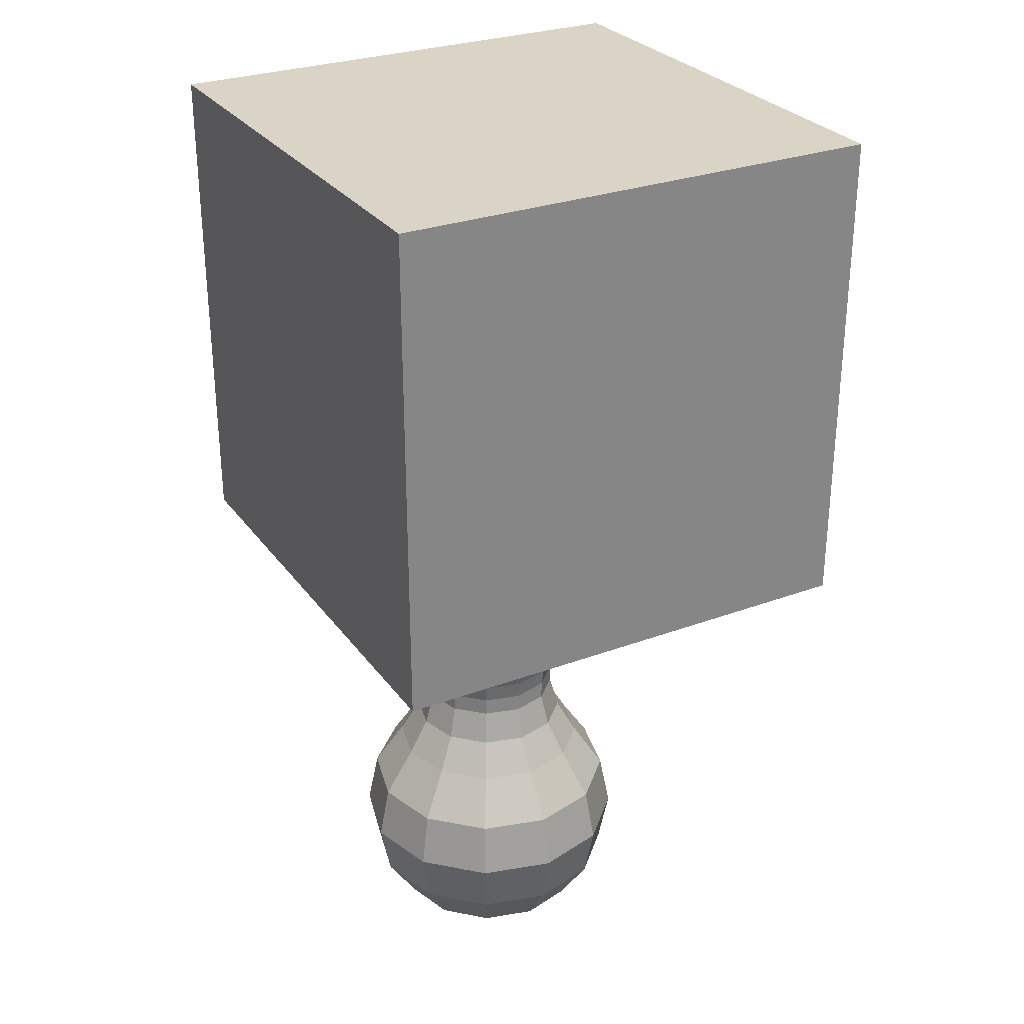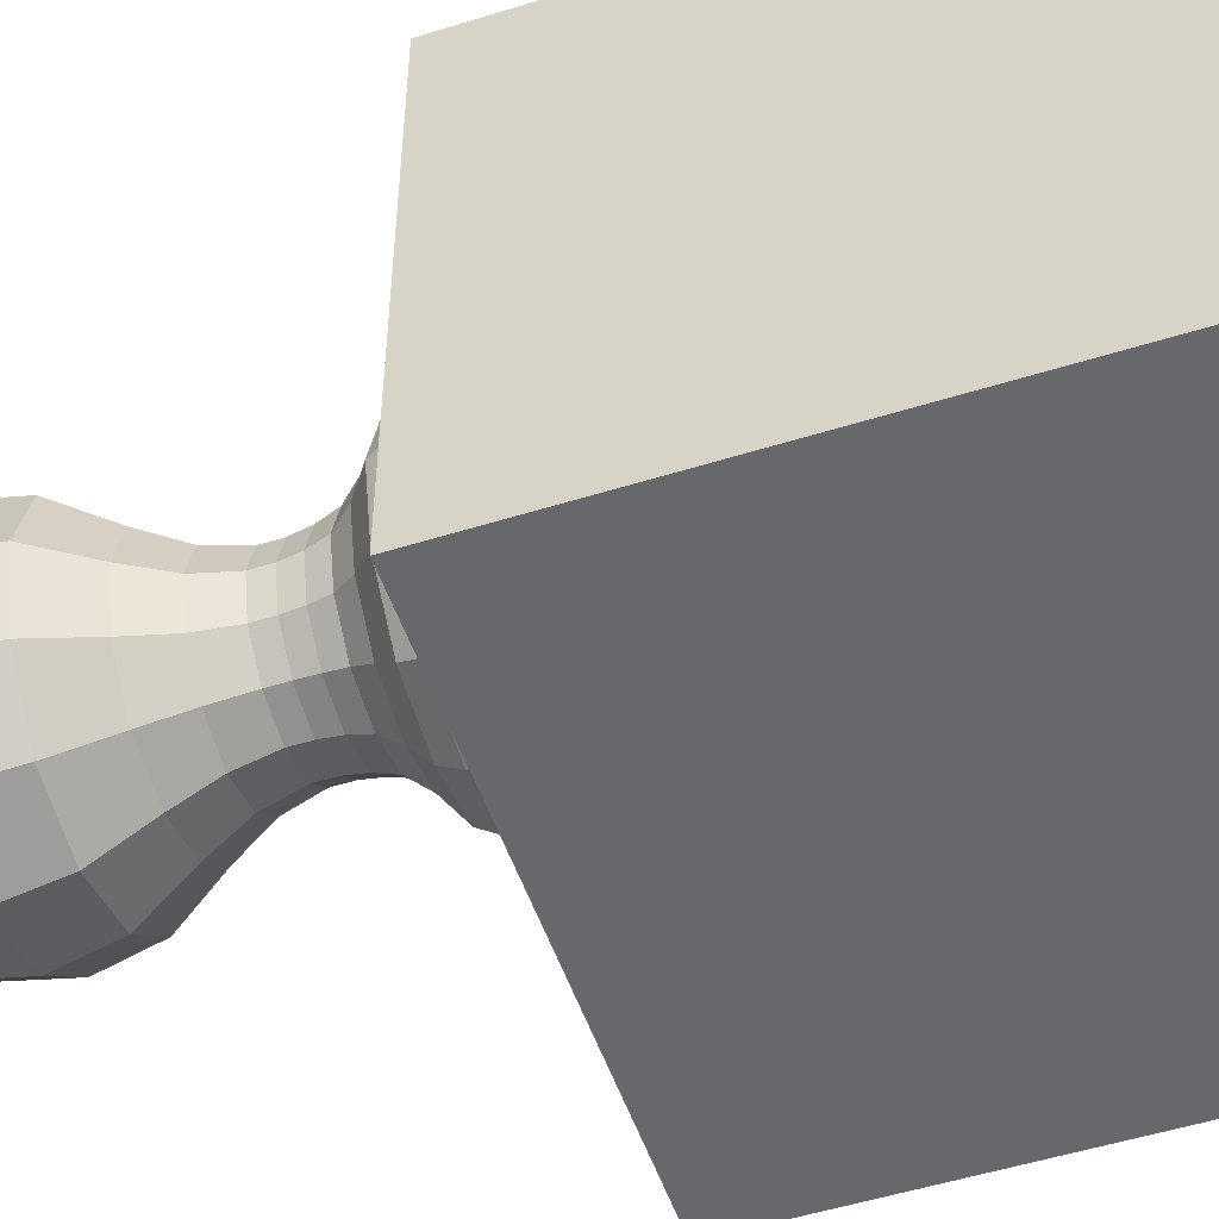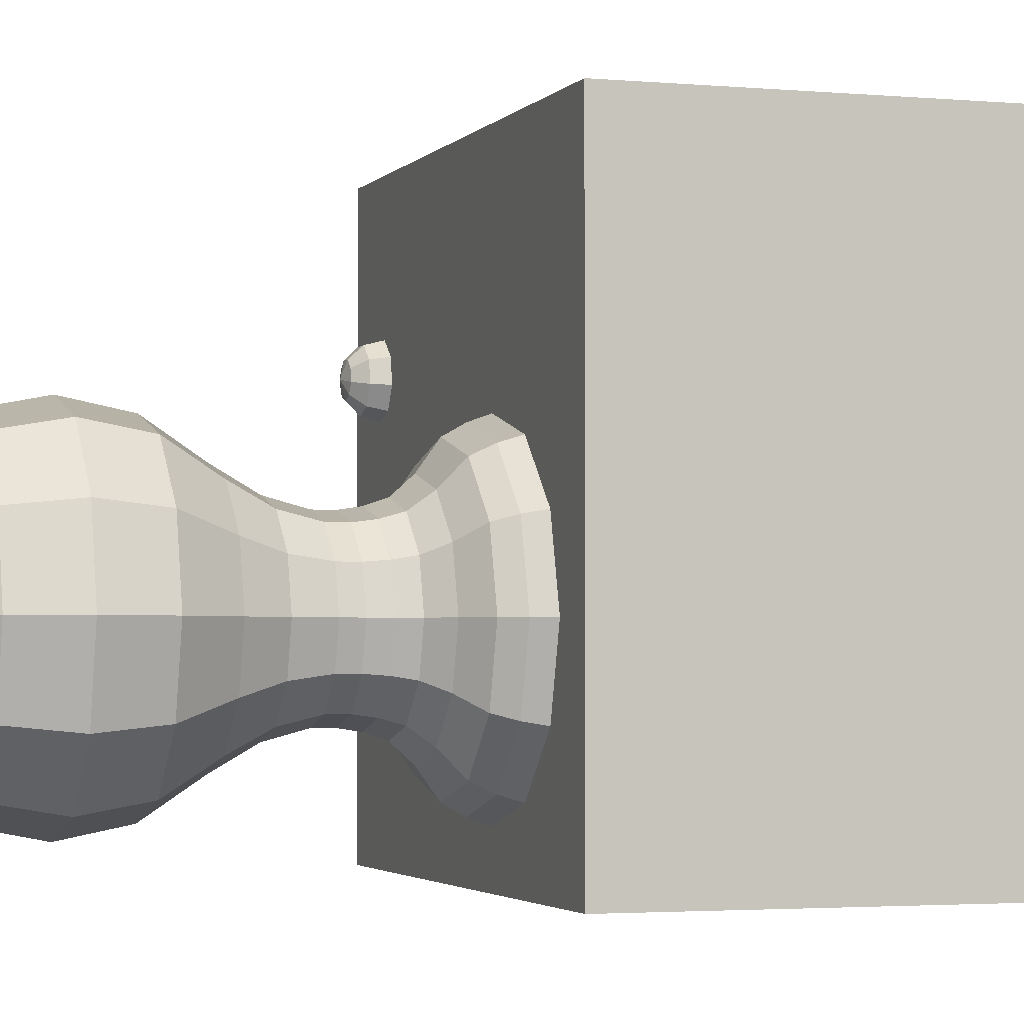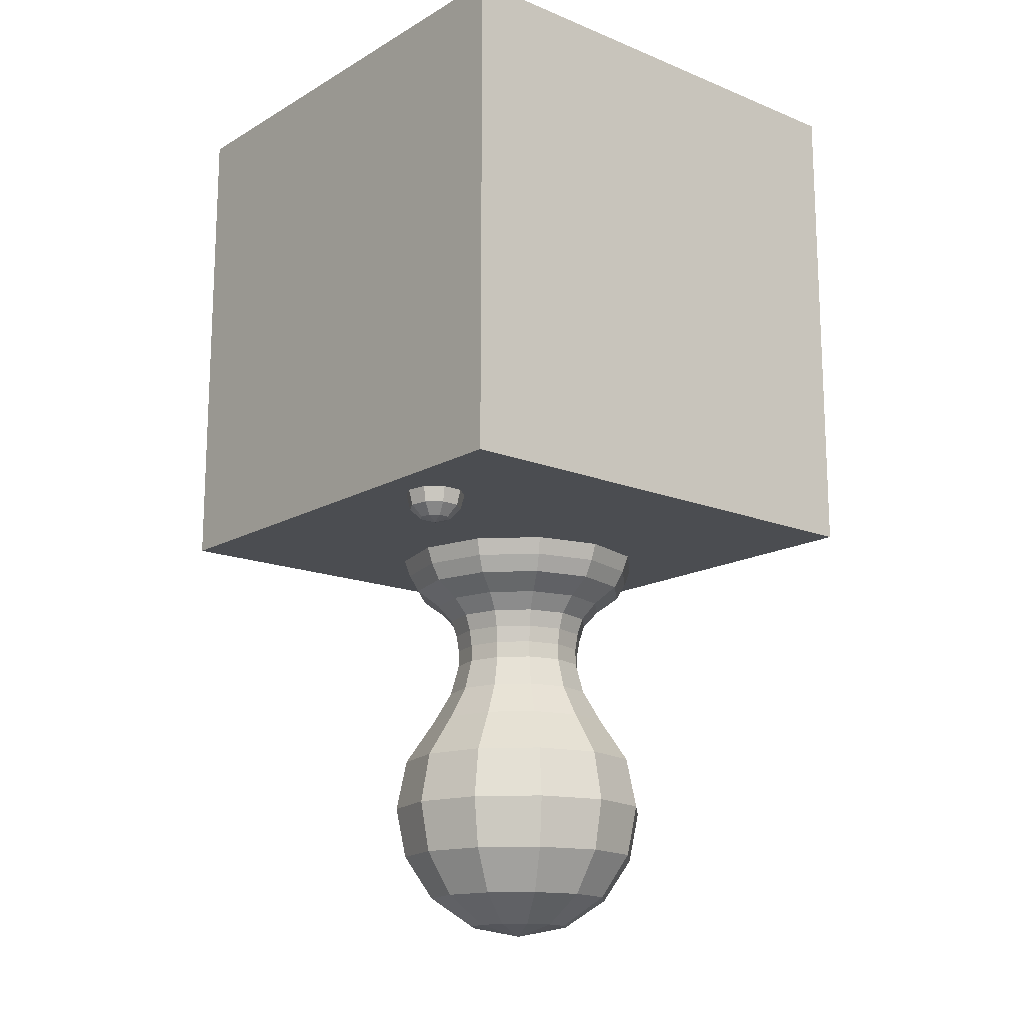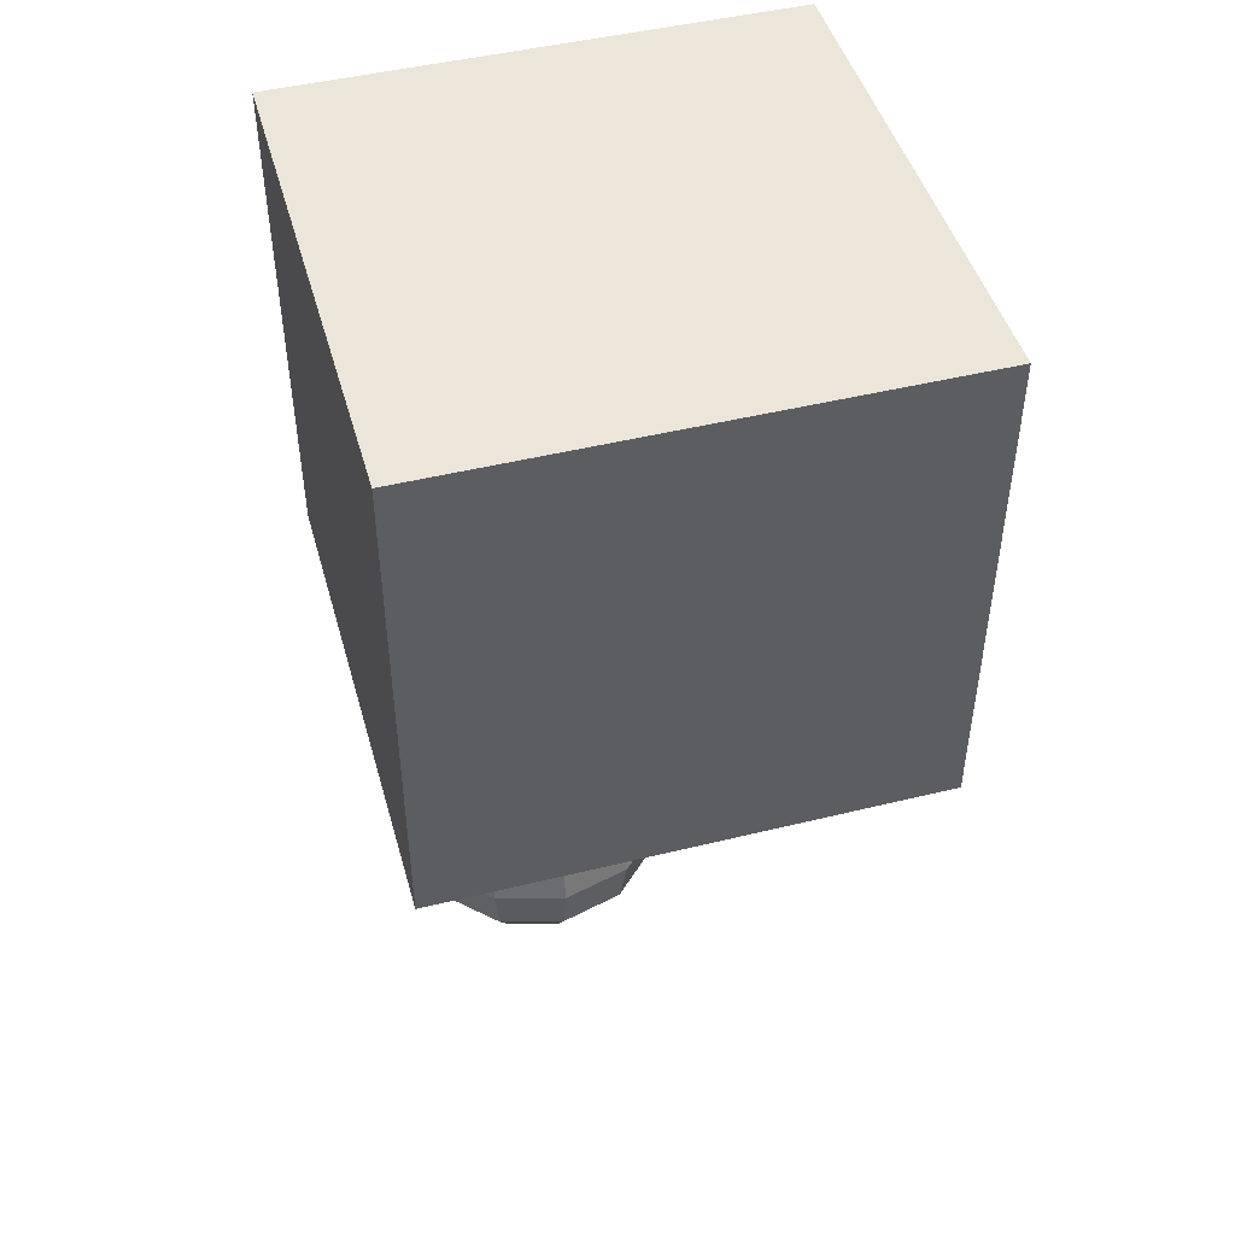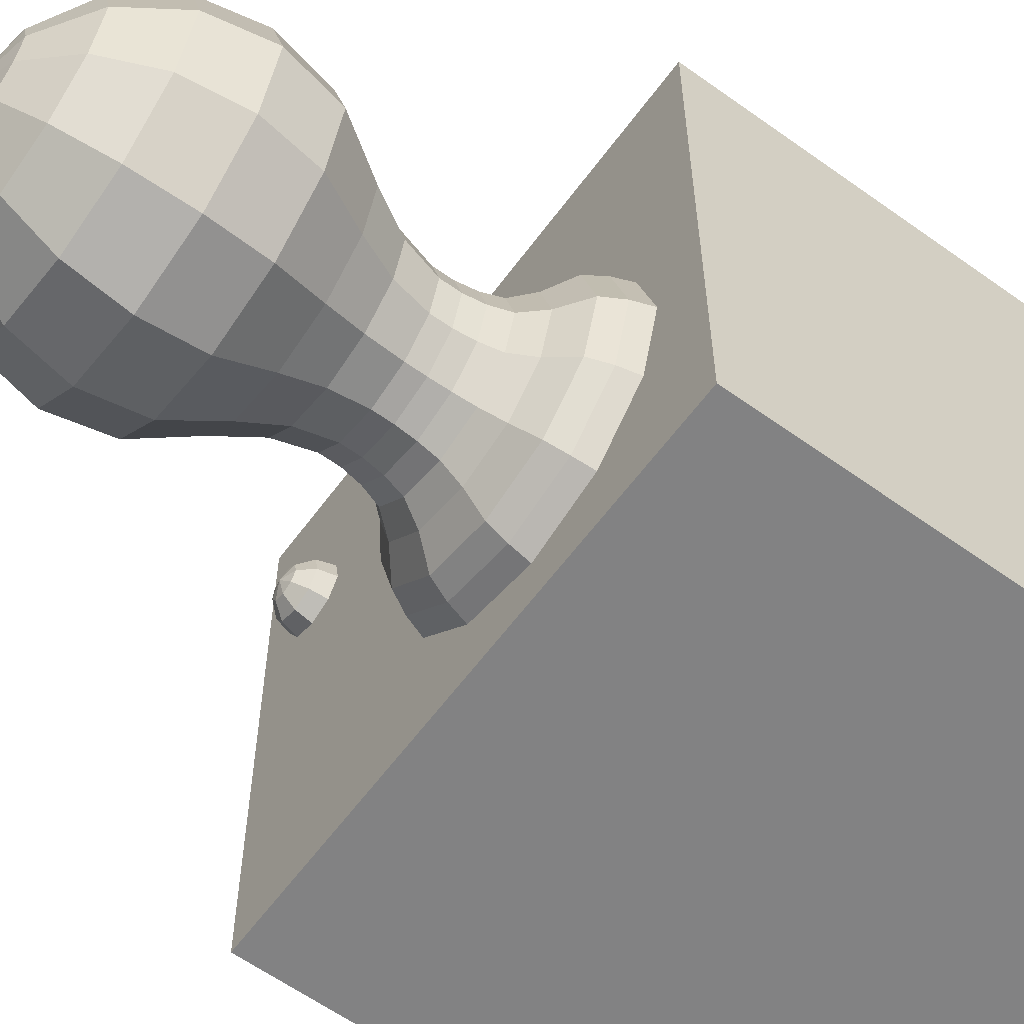
<metadata>
{"format":"obj","ext":"obj","renderer":"f3d","projection":"perspective","resolution":1024,"background":"white","views":[{"elev":28.9,"azim":151.1,"up":"+Y"},{"elev":-52.4,"azim":108.6,"up":"+Z"},{"elev":-2.5,"azim":71.6,"up":"+Z"},{"elev":-15.8,"azim":-40.1,"up":"+Y"},{"elev":46.9,"azim":-105.6,"up":"+Y"},{"elev":-60.9,"azim":53.8,"up":"+Z"}]}
</metadata>
<code>
o Sphere.000_Sphere.015
v 0.161 0 0.6581
v 0.1558 -0.03029 0.6643
v 0.1416 -0.05246 0.6813
v 0.1817 0 0.694
v 0.1738 -0.03029 0.6954
v 0.1519 -0.05246 0.6993
v 0.1746 0 0.7348
v 0.1675 -0.03029 0.7307
v 0.1483 -0.05246 0.7197
v 0.1428 0 0.7614
v 0.14 -0.03029 0.7538
v 0.1325 -0.05246 0.733
v 0.1221 -0.06057 0.7045
v 0.1014 0 0.7614
v 0.1041 -0.03029 0.7538
v 0.1117 -0.05246 0.733
v 0.06963 0 0.7348
v 0.07666 -0.03029 0.7307
v 0.09586 -0.05246 0.7197
v 0.06244 0 0.694
v 0.07043 -0.03029 0.6954
v 0.09226 -0.05246 0.6993
v 0.08315 0 0.6581
v 0.08837 -0.03029 0.6643
v 0.1026 -0.05246 0.6813
v 0.1221 0 0.6439
v 0.1221 -0.03029 0.6521
v 0.1221 -0.05246 0.6742
f 28 27 2 3
f 13 28 3
f 27 26 1 2
f 3 2 5 6
f 13 3 6
f 2 1 4 5
f 13 6 9
f 5 4 7 8
f 6 5 8 9
f 13 9 12
f 8 7 10 11
f 9 8 11 12
f 13 12 16
f 11 10 14 15
f 12 11 15 16
f 13 16 19
f 15 14 17 18
f 16 15 18 19
f 13 19 22
f 18 17 20 21
f 19 18 21 22
f 21 20 23 24
f 22 21 24 25
f 13 22 25
f 25 24 27 28
f 13 25 28
f 24 23 26 27
o Cube_Cube.001
v 0 0 1
v 0 0 0
v 1 0 1
v 1 0 0
f 30 32 31 29
o Cube.001_Cube.000
v 0 0 1
v 0 1 1
v 0 0 0
v 0 1 0
v 1 0 1
v 1 1 1
v 1 0 0
v 1 1 0
f 33 34 36 35
f 35 36 40 39
f 39 40 38 37
f 37 38 34 33
f 40 36 34 38
o Sphere
v 0.6421 -0.3769 0.1577
v 0.6421 -0.6793 0.09757
v 0.6421 -0.7694 0.1577
v 0.6421 -0.8295 0.2478
v 0.7402 -0.3769 0.184
v 0.7703 -0.4669 0.1319
v 0.7809 -0.5731 0.1136
v 0.7703 -0.6793 0.1319
v 0.7402 -0.7694 0.184
v 0.6952 -0.8295 0.262
v 0.8121 -0.3769 0.2558
v 0.8642 -0.4669 0.2258
v 0.8825 -0.5731 0.2152
v 0.8642 -0.6793 0.2258
v 0.8121 -0.7694 0.2558
v 0.7341 -0.8295 0.3009
v 0.8384 -0.3769 0.354
v 0.8985 -0.4669 0.354
v 0.9196 -0.5731 0.354
v 0.8985 -0.6793 0.354
v 0.8384 -0.7694 0.354
v 0.7483 -0.8295 0.354
v 0.8121 -0.3769 0.4521
v 0.8642 -0.4669 0.4822
v 0.8825 -0.5731 0.4927
v 0.8642 -0.6793 0.4822
v 0.8121 -0.7694 0.4521
v 0.7341 -0.8295 0.4071
v 0.7402 -0.3769 0.5239
v 0.7703 -0.4669 0.576
v 0.7809 -0.5731 0.5943
v 0.7703 -0.6793 0.576
v 0.7402 -0.7694 0.5239
v 0.6952 -0.8295 0.4459
v 0.6421 -0.3769 0.5502
v 0.6421 -0.4669 0.6104
v 0.6421 -0.5731 0.6315
v 0.6421 -0.6793 0.6104
v 0.6421 -0.7694 0.5502
v 0.6421 -0.8295 0.4602
v 0.544 -0.3769 0.5239
v 0.5139 -0.4669 0.576
v 0.5034 -0.5731 0.5943
v 0.5139 -0.6793 0.576
v 0.544 -0.7694 0.5239
v 0.589 -0.8295 0.4459
v 0.4722 -0.3769 0.4521
v 0.4201 -0.4669 0.4822
v 0.4018 -0.5731 0.4927
v 0.4201 -0.6793 0.4822
v 0.4722 -0.7694 0.4521
v 0.5501 -0.8295 0.4071
v 0.4459 -0.3769 0.354
v 0.3857 -0.4669 0.354
v 0.3646 -0.5731 0.354
v 0.3857 -0.6793 0.354
v 0.4459 -0.7694 0.354
v 0.5359 -0.8295 0.354
v 0.4722 -0.3769 0.2558
v 0.4201 -0.4669 0.2258
v 0.4018 -0.5731 0.2152
v 0.4201 -0.6793 0.2258
v 0.4722 -0.7694 0.2558
v 0.5501 -0.8295 0.3009
v 0.6421 -0.8507 0.354
v 0.544 -0.3769 0.184
v 0.5139 -0.4669 0.1319
v 0.5034 -0.5731 0.1136
v 0.5139 -0.6793 0.1319
v 0.544 -0.7694 0.184
v 0.589 -0.8295 0.262
v 0.6421 -0.4669 0.09757
v 0.6421 -0.5731 0.07644
v 0.6421 -0.308 0.1975
v 0.6421 -0 0.08659
v 0.7203 -0.308 0.2185
v 0.7758 -0 0.1224
v 0.7776 -0.308 0.2757
v 0.8737 -0 0.2203
v 0.7986 -0.308 0.354
v 0.9095 -0 0.354
v 0.7776 -0.308 0.4322
v 0.8737 -0 0.4876
v 0.7203 -0.308 0.4894
v 0.7758 -0 0.5855
v 0.6421 -0.308 0.5104
v 0.6421 -0 0.6213
v 0.5639 -0.308 0.4894
v 0.5084 -0 0.5855
v 0.5066 -0.308 0.4322
v 0.4106 -0 0.4876
v 0.4857 -0.308 0.354
v 0.3747 -0 0.354
v 0.5066 -0.308 0.2757
v 0.4106 -0 0.2203
v 0.5639 -0.308 0.2185
v 0.5084 -0 0.1224
v 0.6421 -0.139 0.1979
v 0.7201 -0.139 0.2188
v 0.7773 -0.139 0.2759
v 0.7982 -0.139 0.354
v 0.7773 -0.139 0.432
v 0.7201 -0.139 0.4891
v 0.6421 -0.139 0.51
v 0.5641 -0.139 0.4891
v 0.507 -0.139 0.432
v 0.4861 -0.139 0.354
v 0.507 -0.139 0.2759
v 0.5641 -0.139 0.2188
v 0.6421 -0.0695 0.1188
v 0.7116 -0.2085 0.2336
v 0.7625 -0.2085 0.2845
v 0.7811 -0.2085 0.354
v 0.7625 -0.2085 0.4235
v 0.7116 -0.2085 0.4743
v 0.6421 -0.2085 0.493
v 0.5726 -0.2085 0.4743
v 0.5217 -0.2085 0.4235
v 0.5031 -0.2085 0.354
v 0.5217 -0.2085 0.2845
v 0.5726 -0.2085 0.2336
v 0.6421 -0.2085 0.215
v 0.7597 -0.0695 0.1503
v 0.8458 -0.0695 0.2364
v 0.8773 -0.0695 0.354
v 0.8458 -0.0695 0.4716
v 0.7597 -0.0695 0.5576
v 0.6421 -0.0695 0.5891
v 0.5245 -0.0695 0.5576
v 0.4384 -0.0695 0.4716
v 0.4069 -0.0695 0.354
v 0.4384 -0.0695 0.2364
v 0.5245 -0.0695 0.1503
v 0.6421 -0.03475 0.09913
v 0.7116 -0.2433 0.2336
v 0.7625 -0.2433 0.2845
v 0.7811 -0.2433 0.354
v 0.7625 -0.2433 0.4235
v 0.7116 -0.2433 0.4743
v 0.6421 -0.2433 0.493
v 0.5726 -0.2433 0.4743
v 0.5217 -0.2433 0.4235
v 0.5031 -0.2433 0.354
v 0.5217 -0.2433 0.2845
v 0.5726 -0.2433 0.2336
v 0.6421 -0.1738 0.2096
v 0.7358 -0.1043 0.1918
v 0.8043 -0.1043 0.2603
v 0.8294 -0.1043 0.354
v 0.8043 -0.1043 0.4476
v 0.7358 -0.1043 0.5162
v 0.6421 -0.1043 0.5412
v 0.5485 -0.1043 0.5162
v 0.4799 -0.1043 0.4476
v 0.4548 -0.1043 0.354
v 0.4799 -0.1043 0.2603
v 0.5485 -0.1043 0.1918
v 0.6421 -0.1043 0.1667
v 0.7143 -0.1738 0.2289
v 0.7672 -0.1738 0.2818
v 0.7865 -0.1738 0.354
v 0.7672 -0.1738 0.4262
v 0.7143 -0.1738 0.479
v 0.6421 -0.1738 0.4984
v 0.5699 -0.1738 0.479
v 0.5171 -0.1738 0.4262
v 0.4977 -0.1738 0.354
v 0.5171 -0.1738 0.2818
v 0.5699 -0.1738 0.2289
v 0.6421 -0.2433 0.215
v 0.7695 -0.03475 0.1333
v 0.8628 -0.03475 0.2265
v 0.8969 -0.03475 0.354
v 0.8628 -0.03475 0.4814
v 0.7695 -0.03475 0.5747
v 0.6421 -0.03475 0.6088
v 0.5147 -0.03475 0.5747
v 0.4214 -0.03475 0.4814
v 0.3873 -0.03475 0.354
v 0.4214 -0.03475 0.2265
v 0.5147 -0.03475 0.1333
f 44 43 49 50
f 42 113 47 48
f 112 41 45 46
f 105 44 50
f 43 42 48 49
f 113 112 46 47
f 48 47 53 54
f 46 45 51 52
f 105 50 56
f 49 48 54 55
f 47 46 52 53
f 50 49 55 56
f 105 56 62
f 55 54 60 61
f 53 52 58 59
f 56 55 61 62
f 54 53 59 60
f 52 51 57 58
f 59 58 64 65
f 62 61 67 68
f 60 59 65 66
f 58 57 63 64
f 105 62 68
f 61 60 66 67
f 68 67 73 74
f 66 65 71 72
f 64 63 69 70
f 105 68 74
f 67 66 72 73
f 65 64 70 71
f 70 69 75 76
f 105 74 80
f 73 72 78 79
f 71 70 76 77
f 74 73 79 80
f 72 71 77 78
f 105 80 86
f 79 78 84 85
f 77 76 82 83
f 80 79 85 86
f 78 77 83 84
f 76 75 81 82
f 86 85 91 92
f 84 83 89 90
f 82 81 87 88
f 105 86 92
f 85 84 90 91
f 83 82 88 89
f 92 91 97 98
f 90 89 95 96
f 88 87 93 94
f 105 92 98
f 91 90 96 97
f 89 88 94 95
f 105 98 104
f 97 96 102 103
f 95 94 100 101
f 98 97 103 104
f 96 95 101 102
f 94 93 99 100
f 103 102 109 110
f 101 100 107 108
f 104 103 110 111
f 102 101 108 109
f 100 99 106 107
f 105 104 111
f 111 110 43 44
f 109 108 113 42
f 107 106 41 112
f 105 111 44
f 110 109 42 43
f 108 107 112 113
f 174 115 117 211
f 211 117 119 212
f 212 119 121 213
f 213 121 123 214
f 214 123 125 215
f 215 125 127 216
f 216 127 129 217
f 217 129 131 218
f 218 131 133 219
f 219 133 135 220
f 220 135 137 221
f 221 137 115 174
f 114 116 118 120 122 124 126 128 130 132 134 136
f 209 149 138 186
f 208 148 149 209
f 207 147 148 208
f 206 146 147 207
f 205 145 146 206
f 204 144 145 205
f 203 143 144 204
f 202 142 143 203
f 201 141 142 202
f 200 140 141 201
f 199 139 140 200
f 186 138 139 199
f 210 162 151 175
f 175 151 152 176
f 176 152 153 177
f 177 153 154 178
f 178 154 155 179
f 179 155 156 180
f 180 156 157 181
f 181 157 158 182
f 182 158 159 183
f 183 159 160 184
f 184 160 161 185
f 185 161 162 210
f 197 173 150 198
f 196 172 173 197
f 195 171 172 196
f 194 170 171 195
f 193 169 170 194
f 192 168 169 193
f 191 167 168 192
f 190 166 167 191
f 189 165 166 190
f 188 164 165 189
f 187 163 164 188
f 198 150 163 187
f 138 198 187 139
f 139 187 188 140
f 140 188 189 141
f 141 189 190 142
f 142 190 191 143
f 143 191 192 144
f 144 192 193 145
f 145 193 194 146
f 146 194 195 147
f 147 195 196 148
f 148 196 197 149
f 149 197 198 138
f 136 185 210 114
f 134 184 185 136
f 132 183 184 134
f 130 182 183 132
f 128 181 182 130
f 126 180 181 128
f 124 179 180 126
f 122 178 179 124
f 120 177 178 122
f 118 176 177 120
f 116 175 176 118
f 114 210 175 116
f 162 186 199 151
f 151 199 200 152
f 152 200 201 153
f 153 201 202 154
f 154 202 203 155
f 155 203 204 156
f 156 204 205 157
f 157 205 206 158
f 158 206 207 159
f 159 207 208 160
f 160 208 209 161
f 161 209 186 162
f 173 221 174 150
f 172 220 221 173
f 171 219 220 172
f 170 218 219 171
f 169 217 218 170
f 168 216 217 169
f 167 215 216 168
f 166 214 215 167
f 165 213 214 166
f 164 212 213 165
f 163 211 212 164
f 150 174 211 163
f 45 41 106 99 93 87 81 75 69 63 57 51
f 45 41 114 116
f 57 51 118 120
f 45 116 118 51
f 122 63 57 120
f 69 124 126 75
f 81 75 126 128
f 87 81 128 130
f 130 132 93 87
f 99 93 132 134
f 106 99 134 136
f 136 114 41 106
f 122 124 69 63

</code>
